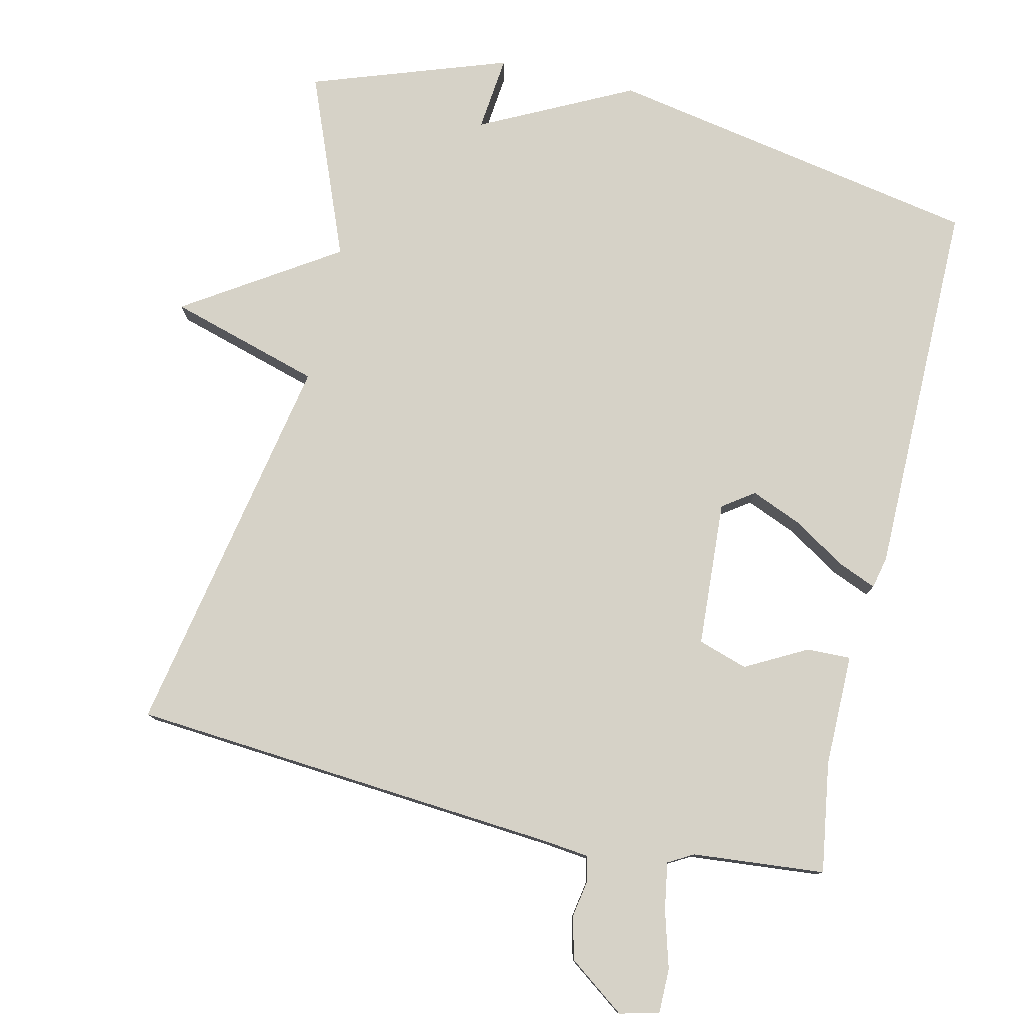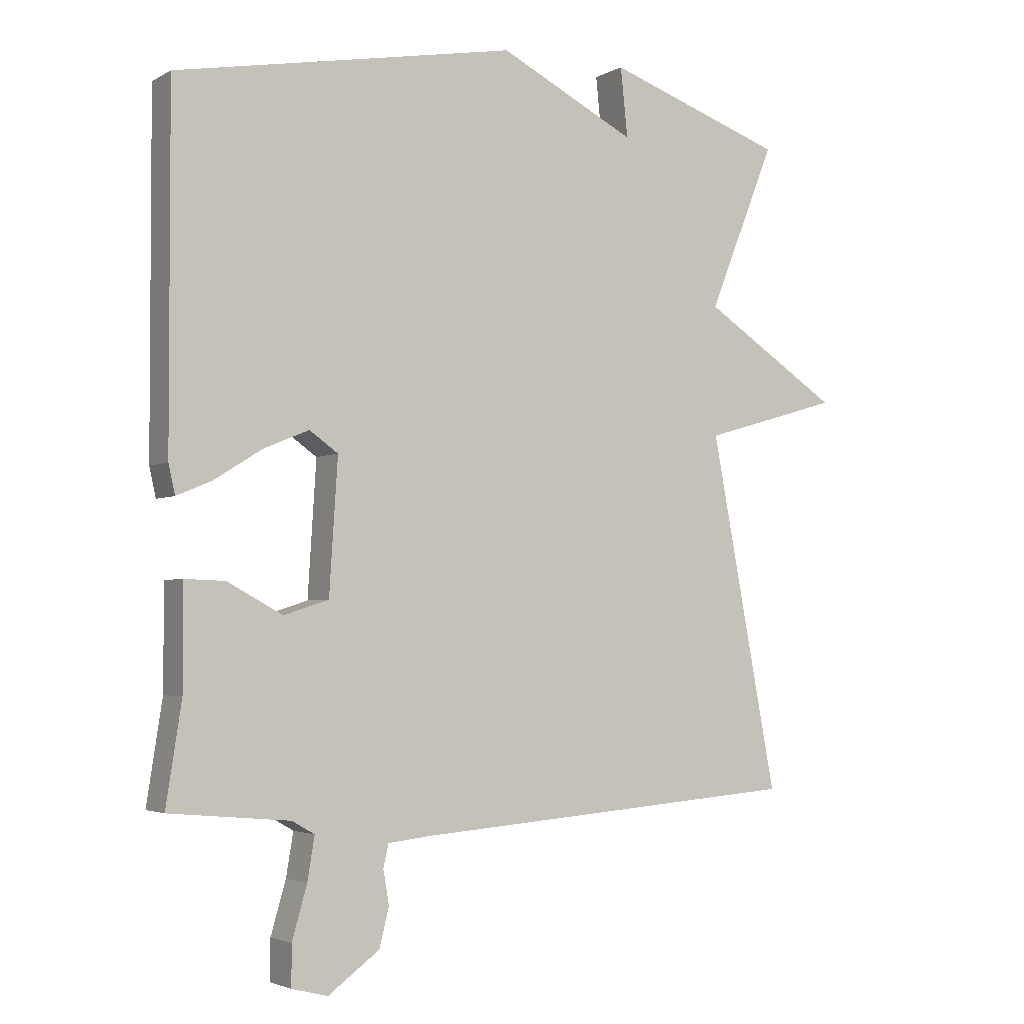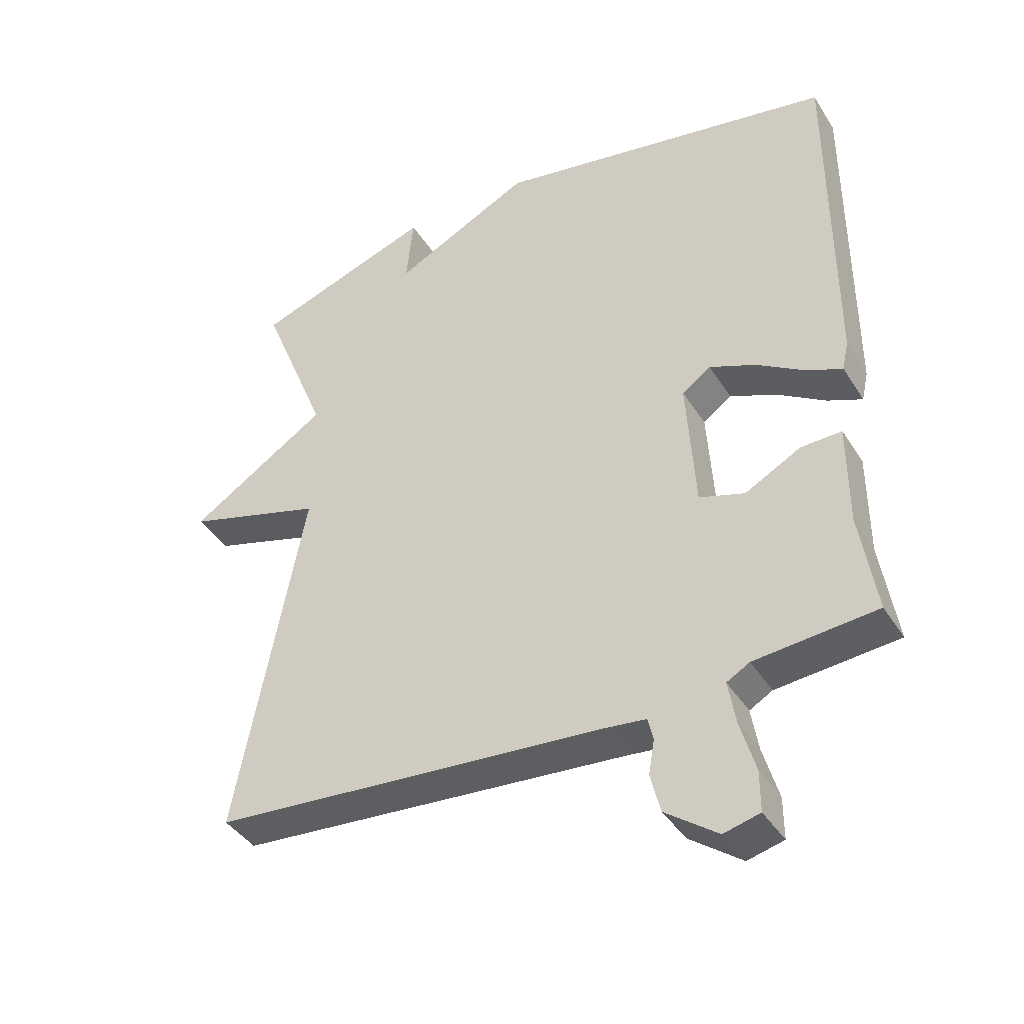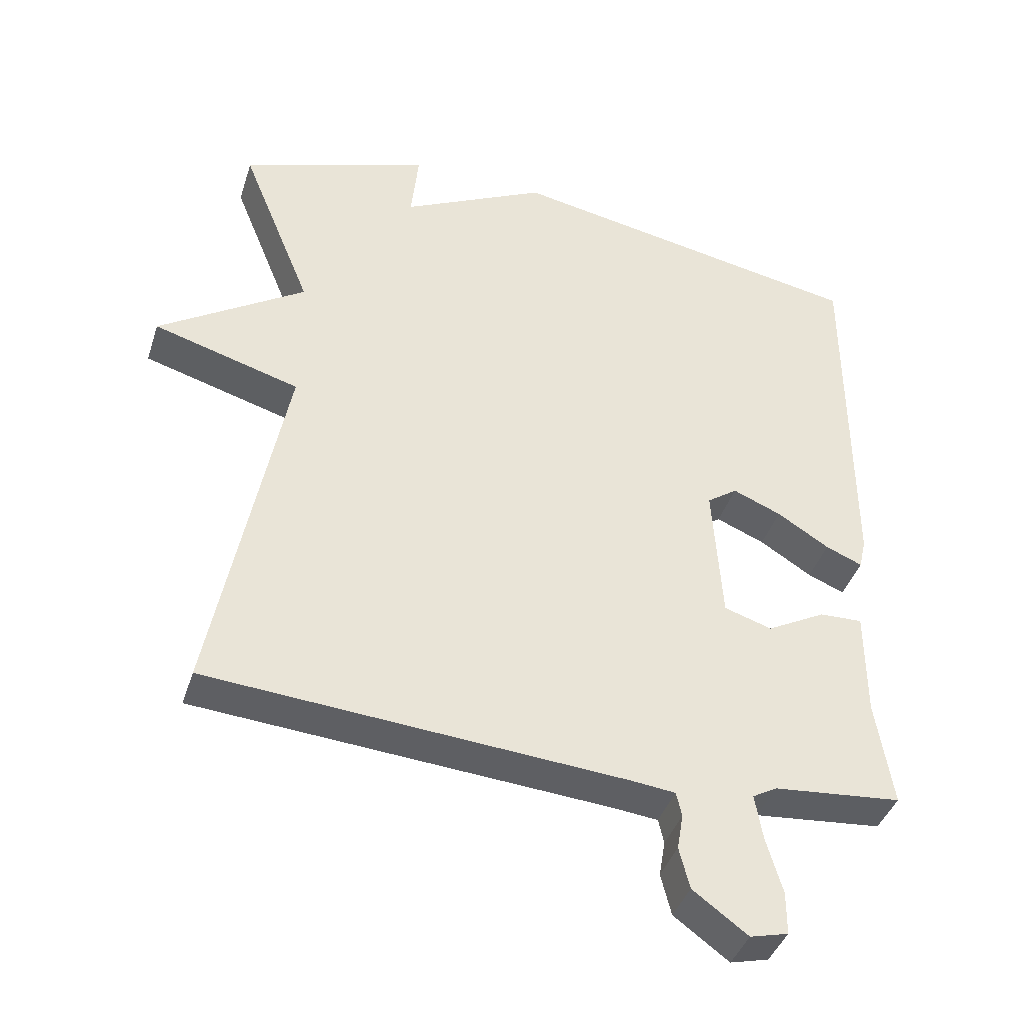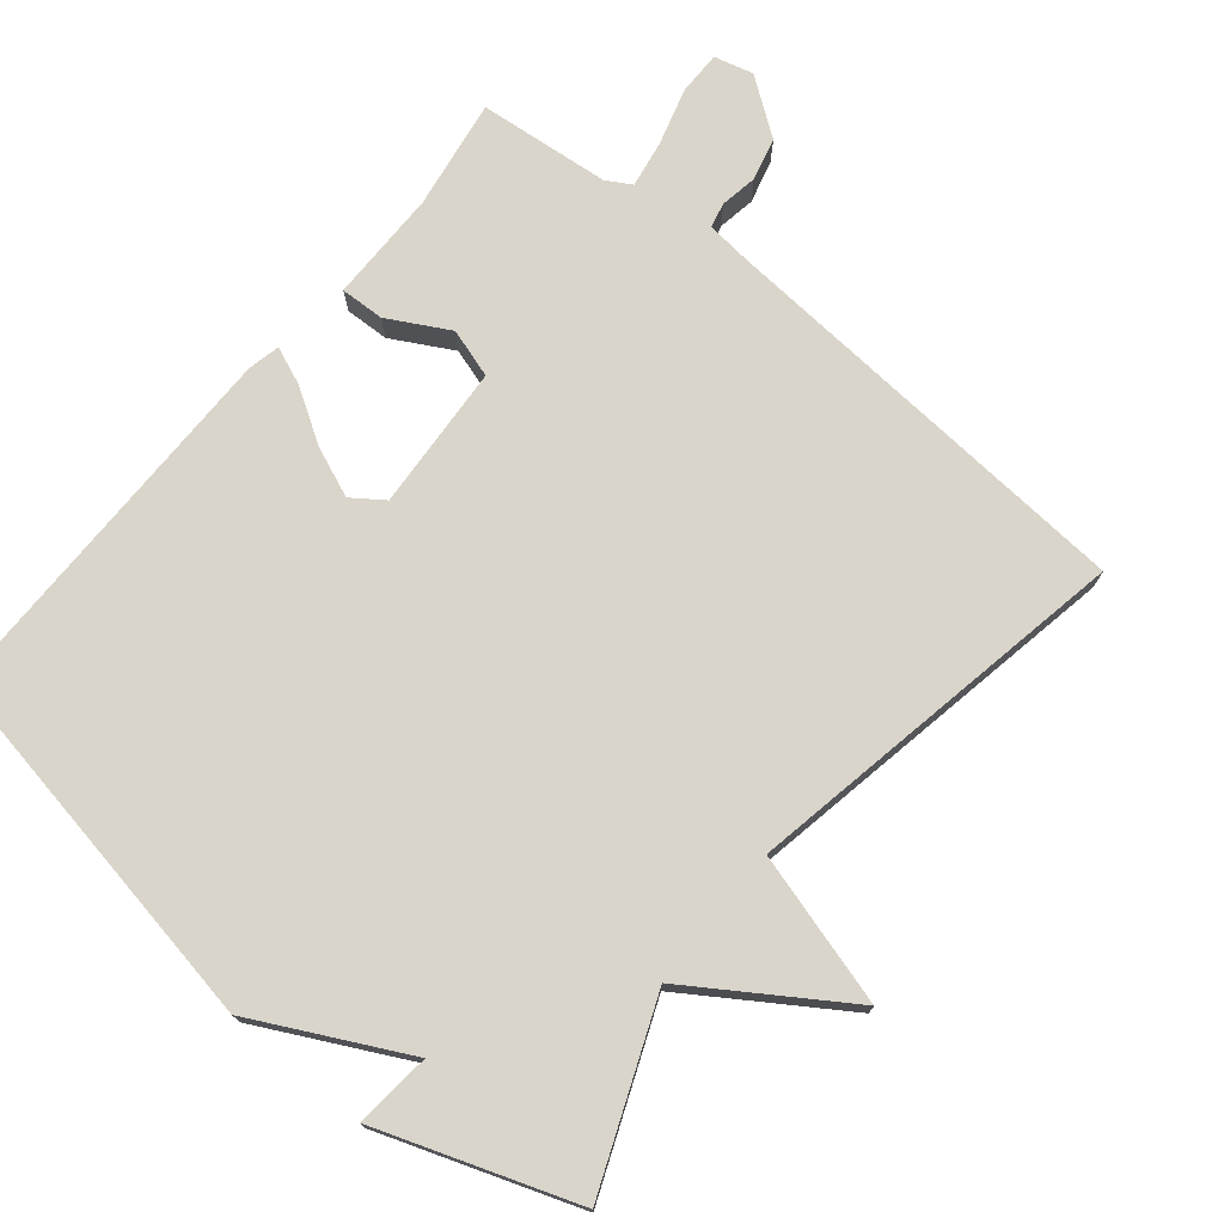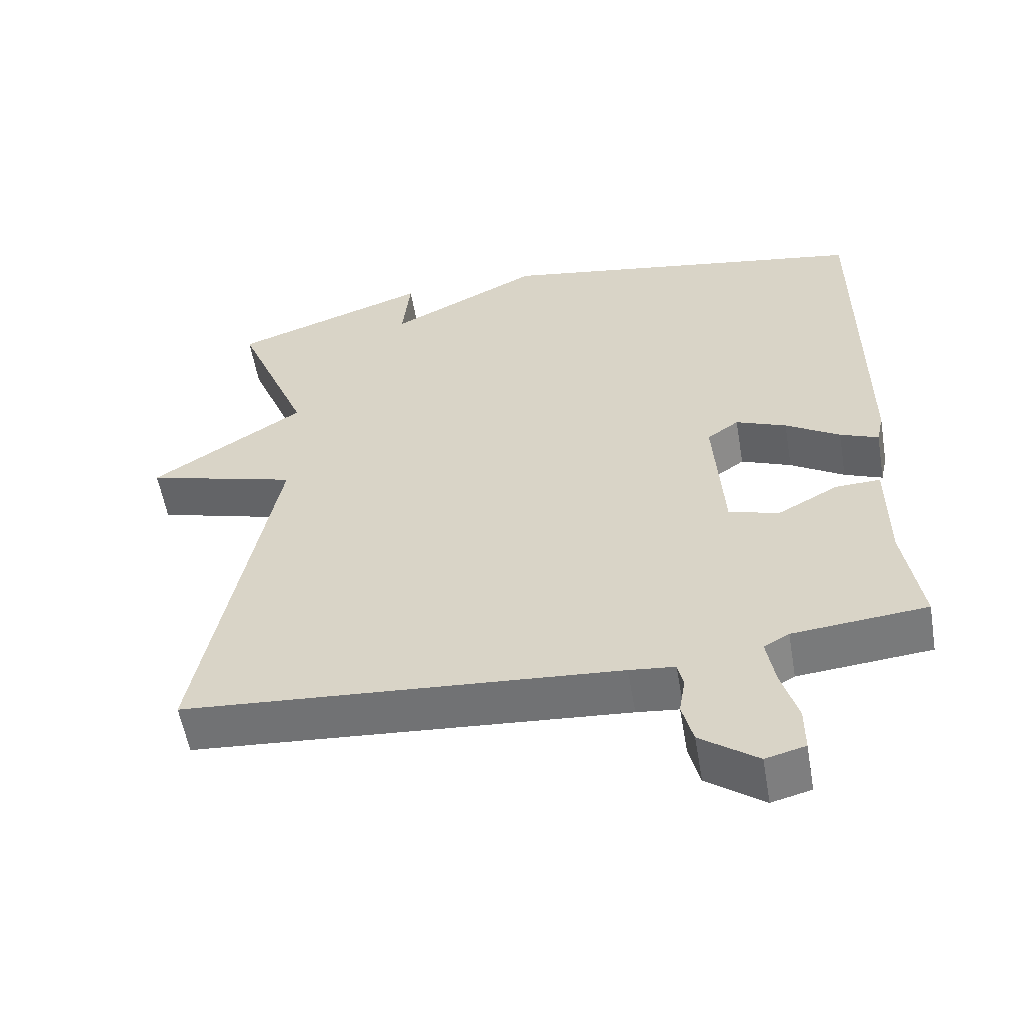
<metadata>
{"format":"obj","ext":"obj","renderer":"f3d","projection":"perspective","resolution":1024,"background":"white","views":[{"elev":78.6,"azim":-166.9,"up":"+Y"},{"elev":-3.2,"azim":-30.2,"up":"+Z"},{"elev":-40.7,"azim":-150.6,"up":"+Z"},{"elev":-40.7,"azim":162.7,"up":"+Z"},{"elev":74.2,"azim":39.2,"up":"+Y"},{"elev":-56.8,"azim":-170.3,"up":"+Z"}]}
</metadata>
<code>
v 0.5 0.07 0.5
v 0.397 0.07 0.244
v 0.609 0.07 0.106
v 0.397 0.07 0.044
v 0.5 0.07 -0.5
v -0.103 0.07 -0.547
v -0.166 0.07 -0.554
v -0.174 0.07 -0.589
v -0.165 0.07 -0.641
v -0.18 0.07 -0.701
v -0.259 0.07 -0.759
v -0.314 0.07 -0.745
v -0.314 0.07 -0.683
v -0.291 0.07 -0.603
v -0.28 0.07 -0.537
v -0.315 0.07 -0.517
v -0.5 0.07 -0.5
v -0.476 0.07 -0.345
v -0.476 0.07 -0.188
v -0.414 0.07 -0.19
v -0.329 0.07 -0.236
v -0.26 0.07 -0.214
v -0.247 0.07 -0.01
v -0.291 0.07 0.021
v -0.361 0.07 -0.008
v -0.436 0.07 -0.055
v -0.489 0.07 -0.077
v -0.499 0.07 -0.032
v -0.5 0.07 0.5
v 0.025 0.07 0.596
v 0.236 0.07 0.49
v 0.225 0.07 0.596
v 0.5 0 0.5
v 0.397 0 0.244
v 0.609 0 0.106
v 0.397 0 0.044
v 0.5 0 -0.5
v -0.103 0 -0.547
v -0.166 0 -0.554
v -0.174 0 -0.589
v -0.165 0 -0.641
v -0.18 0 -0.701
v -0.259 0 -0.759
v -0.314 0 -0.745
v -0.314 0 -0.683
v -0.291 0 -0.603
v -0.28 0 -0.537
v -0.315 0 -0.517
v -0.5 0 -0.5
v -0.476 0 -0.345
v -0.476 0 -0.188
v -0.414 0 -0.19
v -0.329 0 -0.236
v -0.26 0 -0.214
v -0.247 0 -0.01
v -0.291 0 0.021
v -0.361 0 -0.008
v -0.436 0 -0.055
v -0.489 0 -0.077
v -0.499 0 -0.032
v -0.5 0 0.5
v 0.025 0 0.596
v 0.236 0 0.49
v 0.225 0 0.596
f 31 32 1 2
f 29 30 31
f 28 29 31
f 27 28 31
f 26 27 31
f 25 26 31
f 24 25 31
f 23 24 31 2
f 22 23 2
f 18 19 20 21
f 18 21 22
f 17 18 22
f 16 17 22
f 15 16 22 2
f 12 13 14
f 11 12 14
f 10 11 14
f 9 10 14
f 8 9 14
f 7 8 14 15
f 6 7 15 2
f 4 5 6
f 2 3 4
f 2 4 6
f 34 33 64 63
f 63 62 61
f 63 61 60
f 63 60 59
f 63 59 58
f 63 58 57
f 63 57 56
f 34 63 56 55
f 34 55 54
f 53 52 51 50
f 54 53 50
f 54 50 49
f 54 49 48
f 34 54 48 47
f 46 45 44
f 46 44 43
f 46 43 42
f 46 42 41
f 46 41 40
f 47 46 40 39
f 34 47 39 38
f 38 37 36
f 36 35 34
f 38 36 34
f 1 33 34 2
f 2 34 35 3
f 3 35 36 4
f 4 36 37 5
f 5 37 38 6
f 6 38 39 7
f 7 39 40 8
f 8 40 41 9
f 9 41 42 10
f 10 42 43 11
f 11 43 44 12
f 12 44 45 13
f 13 45 46 14
f 14 46 47 15
f 15 47 48 16
f 16 48 49 17
f 17 49 50 18
f 18 50 51 19
f 19 51 52 20
f 20 52 53 21
f 21 53 54 22
f 22 54 55 23
f 23 55 56 24
f 24 56 57 25
f 25 57 58 26
f 26 58 59 27
f 27 59 60 28
f 28 60 61 29
f 29 61 62 30
f 30 62 63 31
f 31 63 64 32
f 32 64 33 1

</code>
